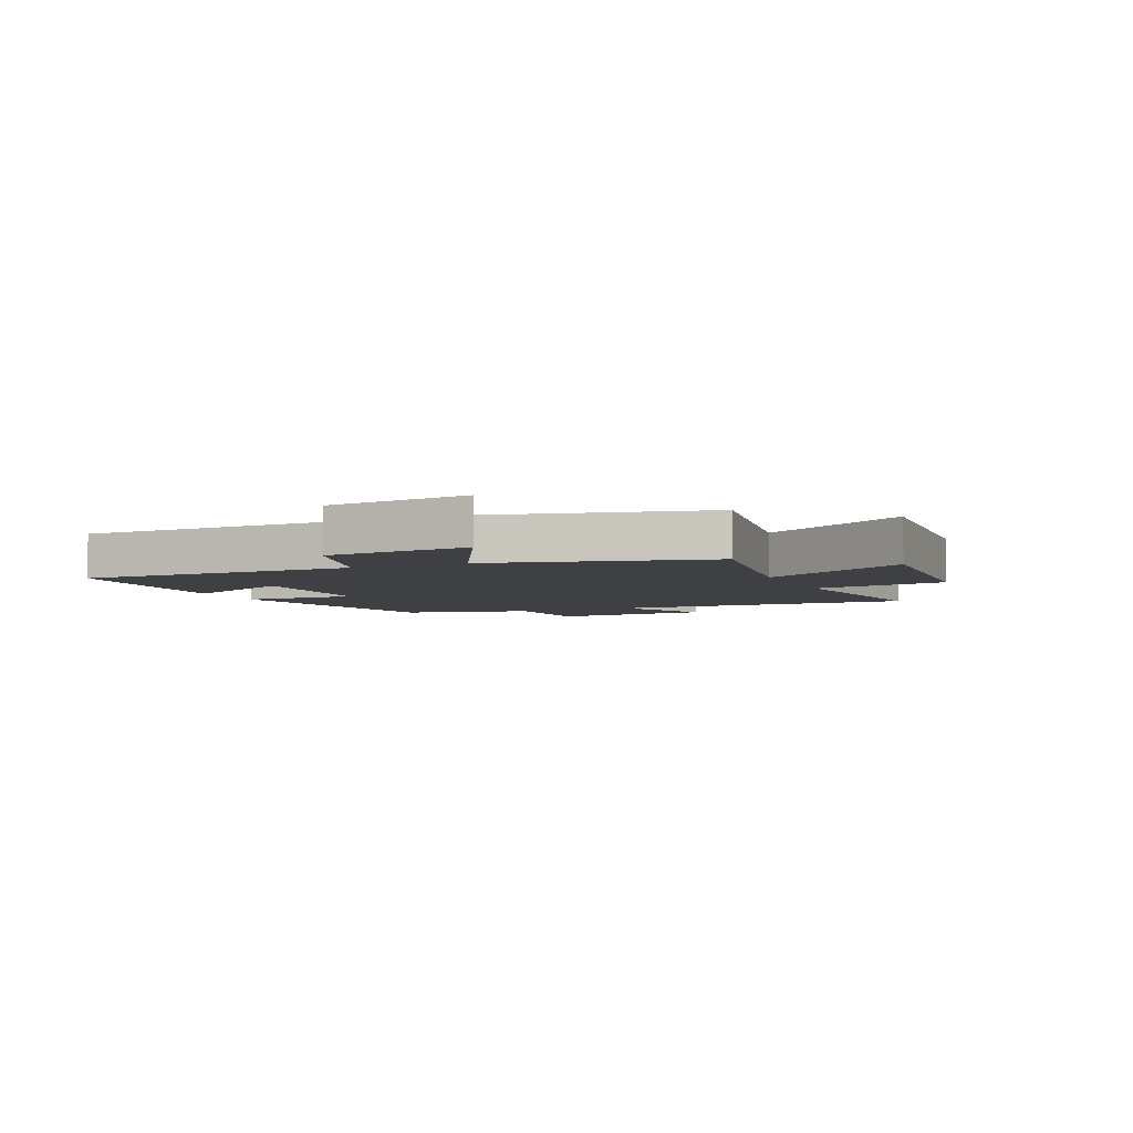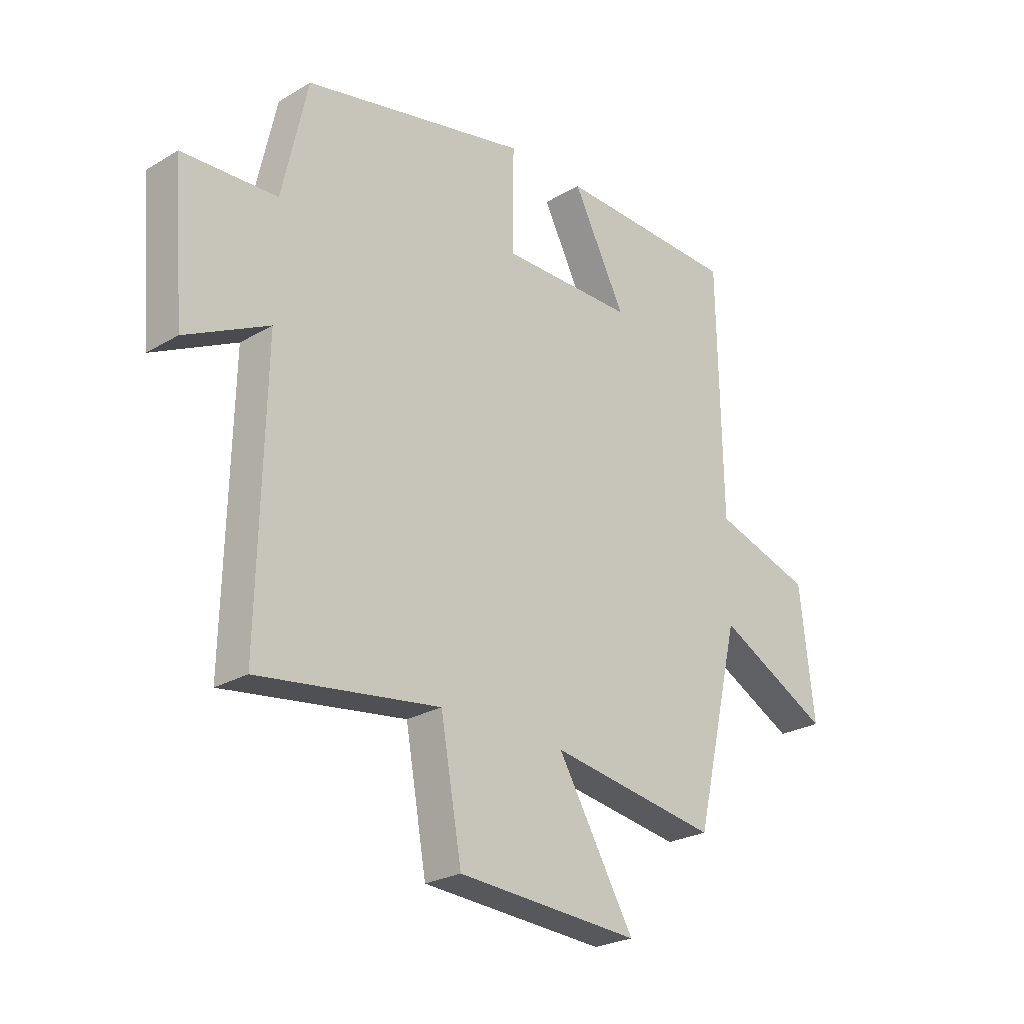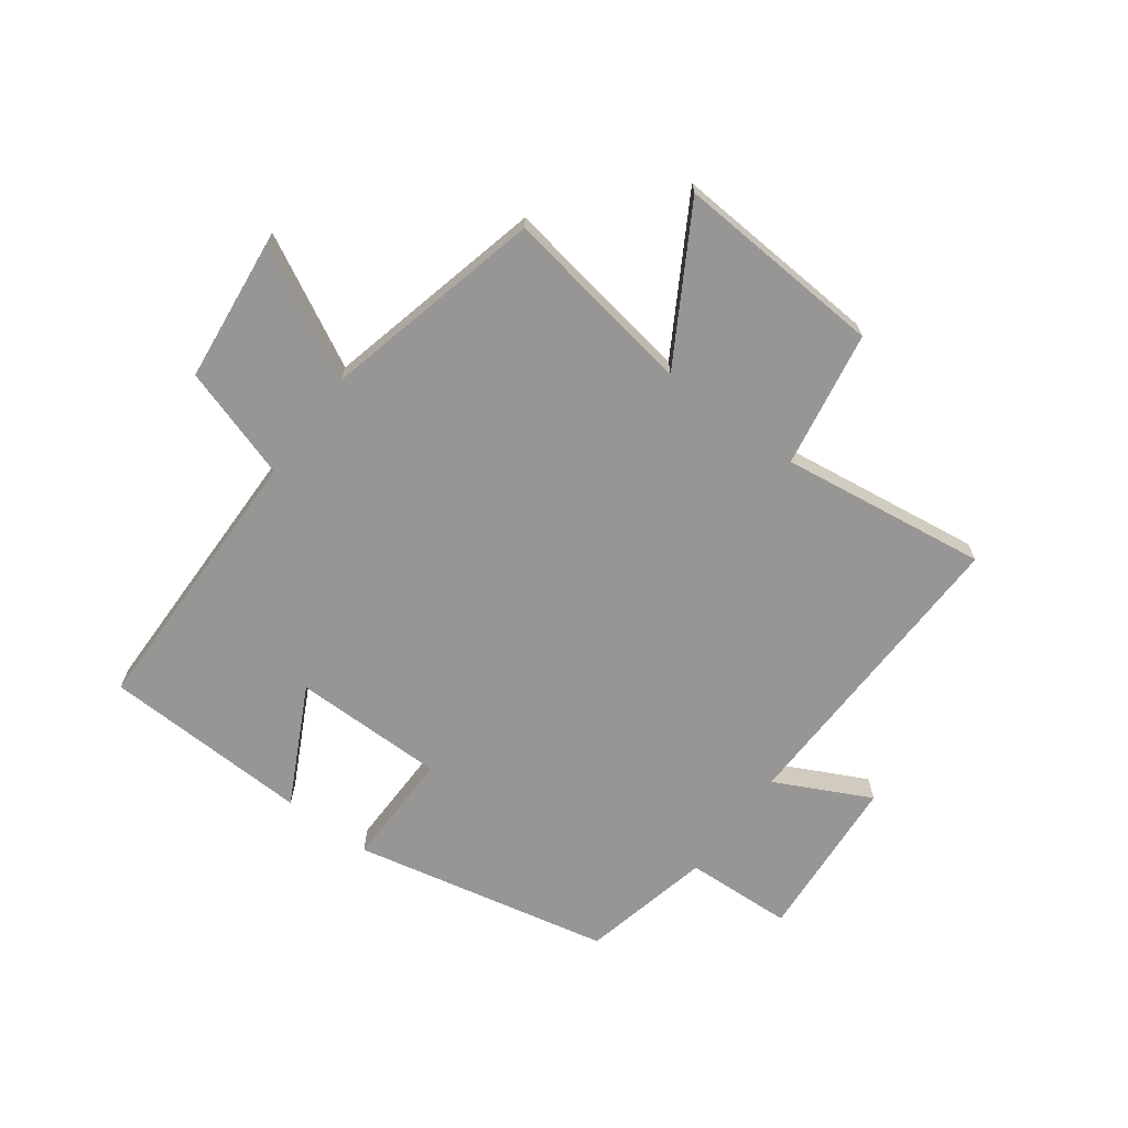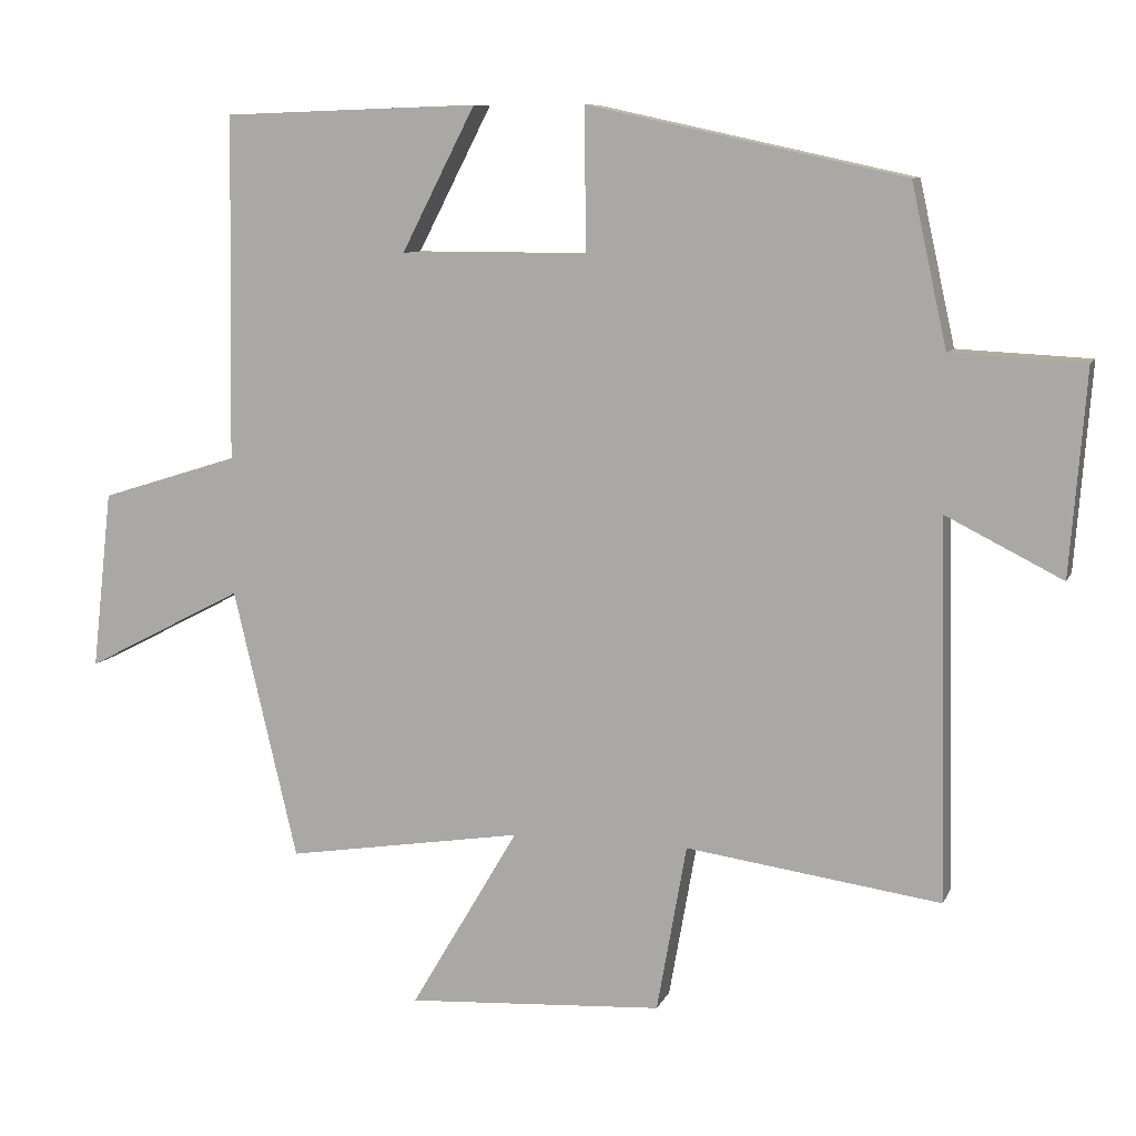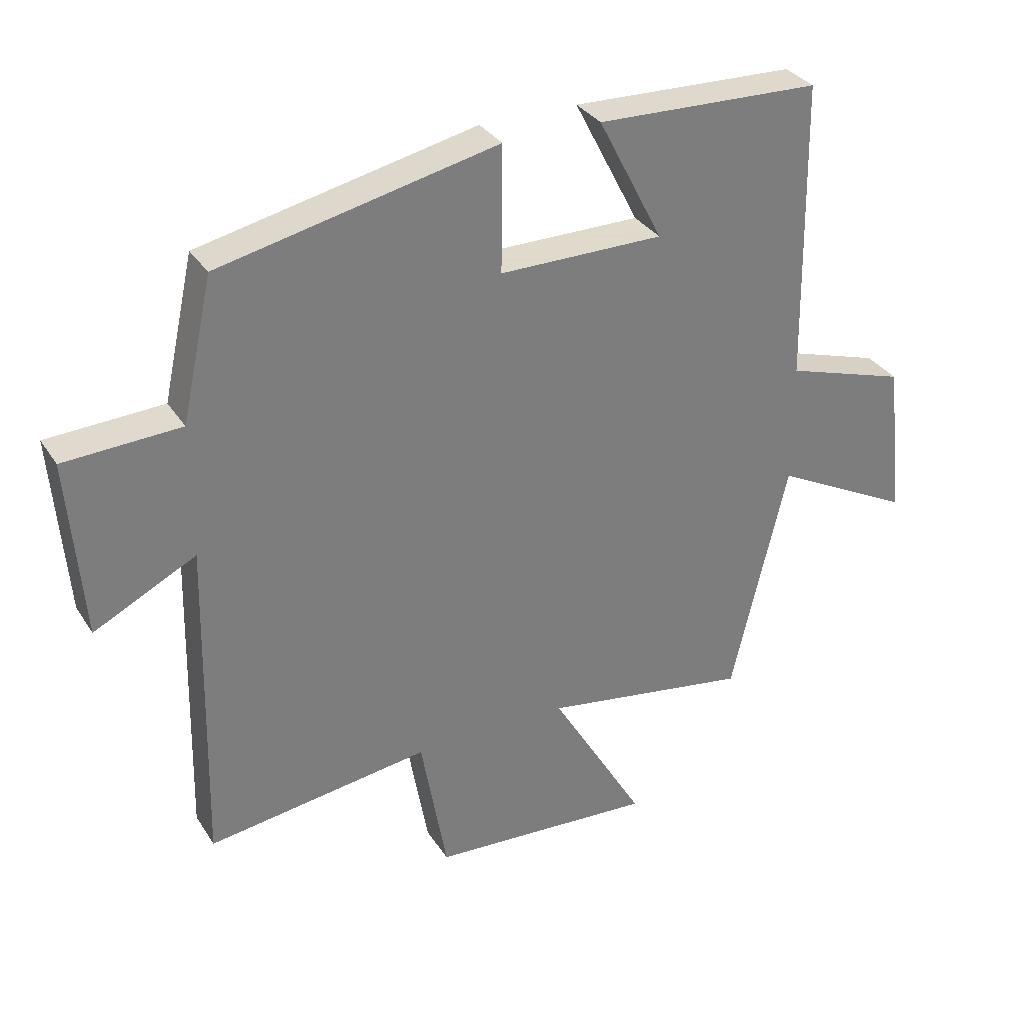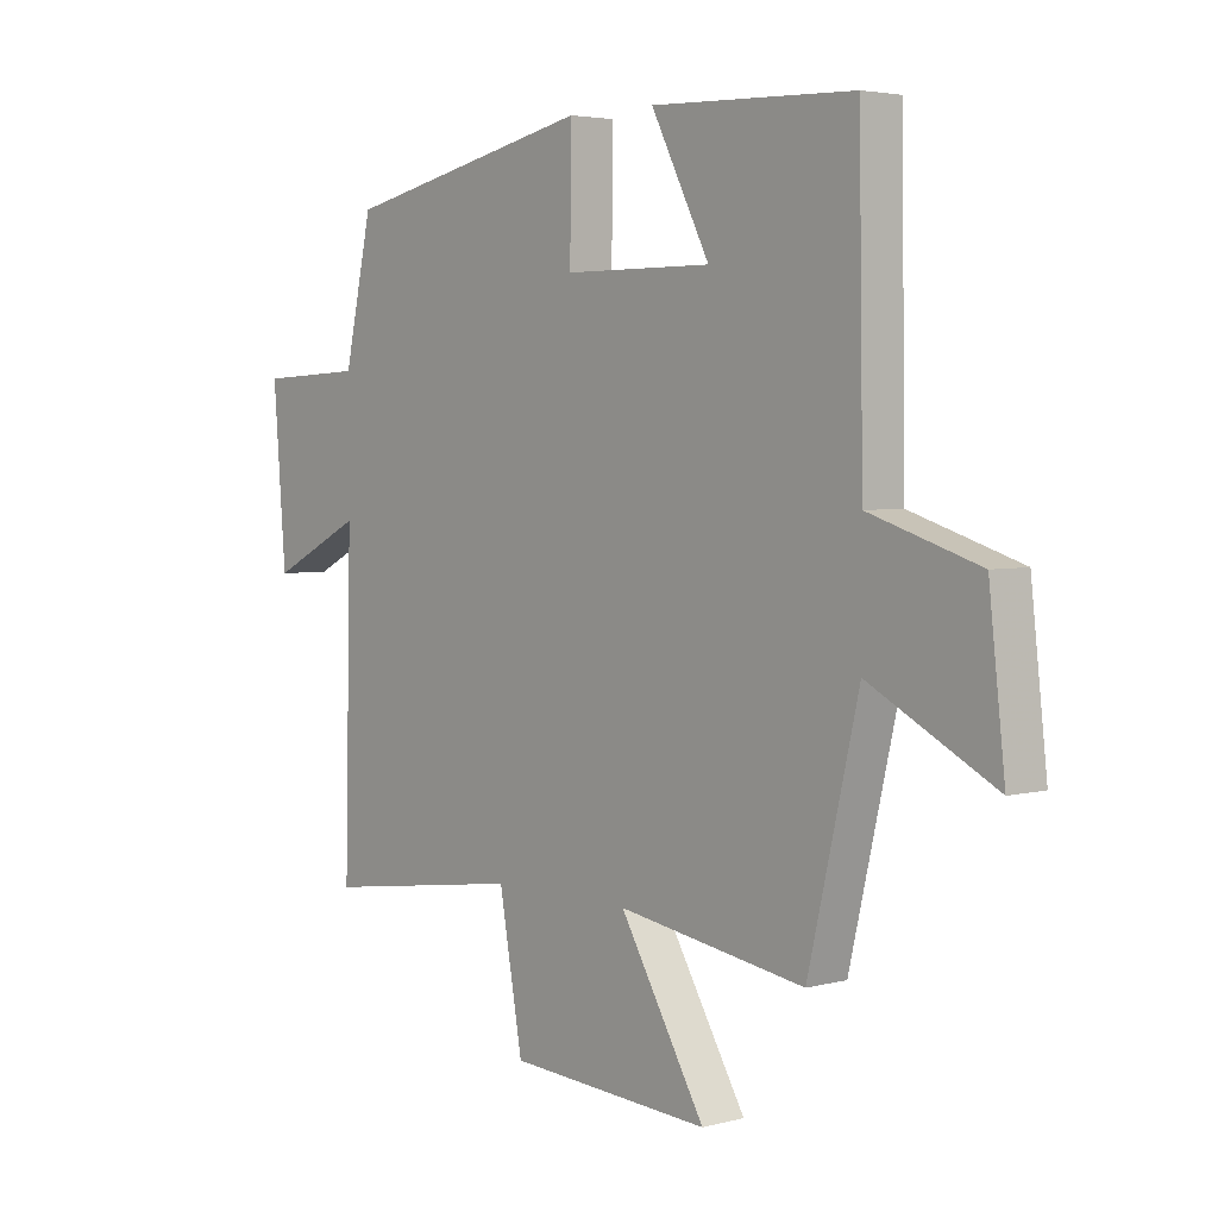
<metadata>
{"format":"obj","ext":"obj","renderer":"f3d","projection":"perspective","resolution":1024,"background":"white","views":[{"elev":-4.9,"azim":113.3,"up":"+Y"},{"elev":-25.1,"azim":-46.3,"up":"+Z"},{"elev":-68.0,"azim":143.3,"up":"+Y"},{"elev":9.1,"azim":-163.6,"up":"+Z"},{"elev":32.4,"azim":-27.5,"up":"+Z"},{"elev":3.9,"azim":49.1,"up":"+Z"}]}
</metadata>
<code>
v -0.451 0.07 0.405
v -0.015 0.07 0.5
v -0.017 0.07 0.302
v 0.241 0.07 0.302
v 0.139 0.07 0.5
v 0.492 0.07 0.488
v 0.5 0.07 0.013
v 0.691 0.07 -0.047
v 0.719 0.07 -0.293
v 0.5 0.07 -0.179
v 0.412 0.07 -0.552
v 0.085 0.07 -0.5
v 0.234 0.07 -0.753
v -0.12 0.07 -0.731
v -0.161 0.07 -0.5
v -0.512 0.07 -0.549
v -0.5 0.07 -0.027
v -0.661 0.07 -0.108
v -0.683 0.07 0.174
v -0.5 0.07 0.183
v -0.451 0 0.405
v -0.015 0 0.5
v -0.017 0 0.302
v 0.241 0 0.302
v 0.139 0 0.5
v 0.492 0 0.488
v 0.5 0 0.013
v 0.691 0 -0.047
v 0.719 0 -0.293
v 0.5 0 -0.179
v 0.412 0 -0.552
v 0.085 0 -0.5
v 0.234 0 -0.753
v -0.12 0 -0.731
v -0.161 0 -0.5
v -0.512 0 -0.549
v -0.5 0 -0.027
v -0.661 0 -0.108
v -0.683 0 0.174
v -0.5 0 0.183
f 17 18 19 20
f 17 20 1 2
f 15 16 17 2
f 12 13 14 15
f 10 11 12
f 10 12 15
f 7 8 9 10
f 4 5 6 7
f 3 4 7 10
f 15 2 3
f 3 10 15
f 40 39 38 37
f 22 21 40 37
f 22 37 36 35
f 35 34 33 32
f 32 31 30
f 35 32 30
f 30 29 28 27
f 27 26 25 24
f 30 27 24 23
f 23 22 35
f 35 30 23
f 1 21 22 2
f 2 22 23 3
f 3 23 24 4
f 4 24 25 5
f 5 25 26 6
f 6 26 27 7
f 7 27 28 8
f 8 28 29 9
f 9 29 30 10
f 10 30 31 11
f 11 31 32 12
f 12 32 33 13
f 13 33 34 14
f 14 34 35 15
f 15 35 36 16
f 16 36 37 17
f 17 37 38 18
f 18 38 39 19
f 19 39 40 20
f 20 40 21 1

</code>
